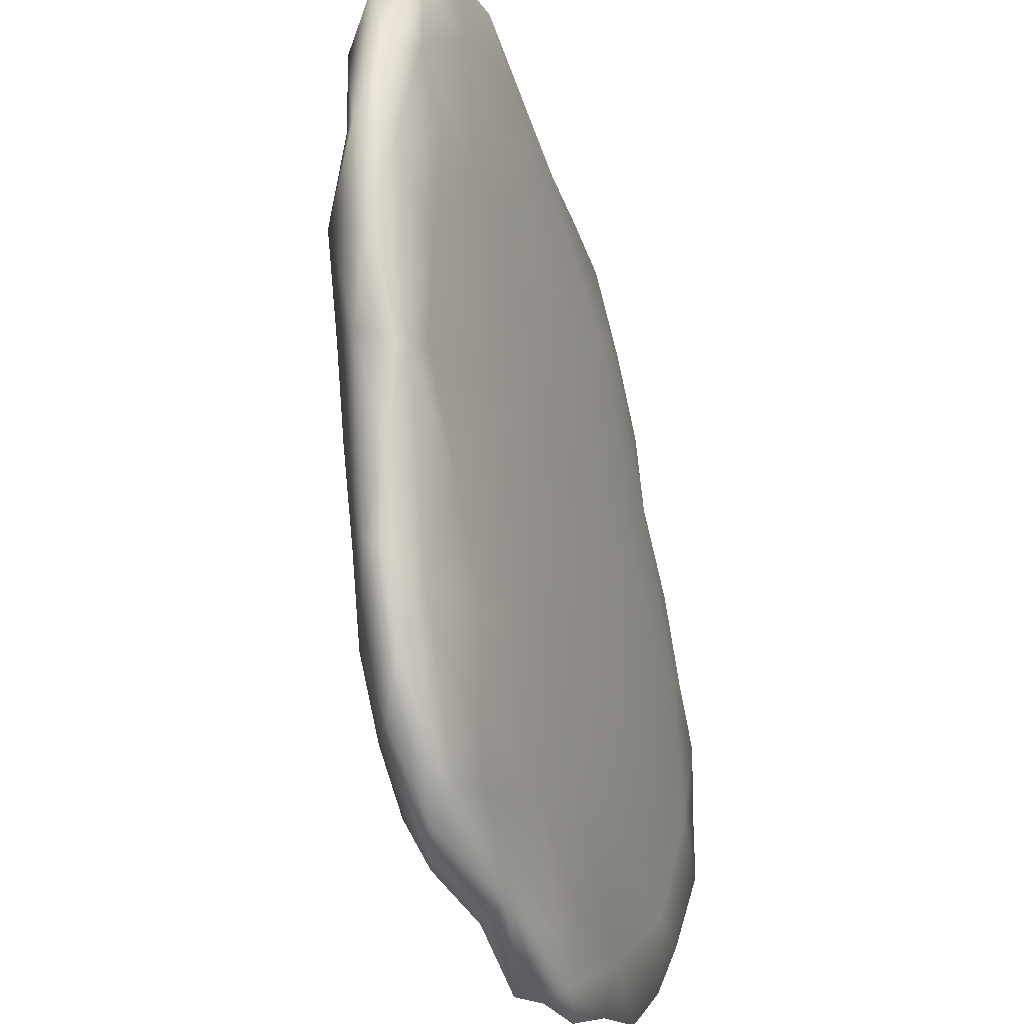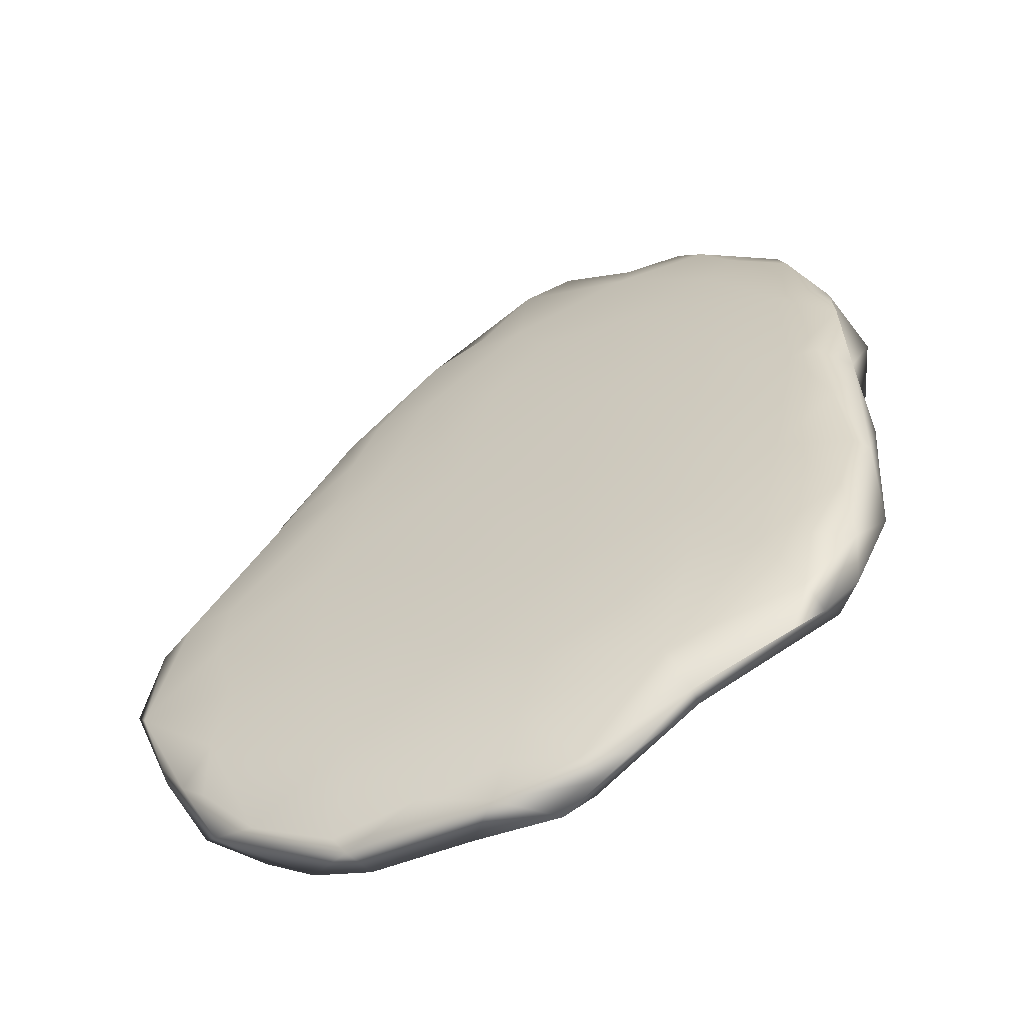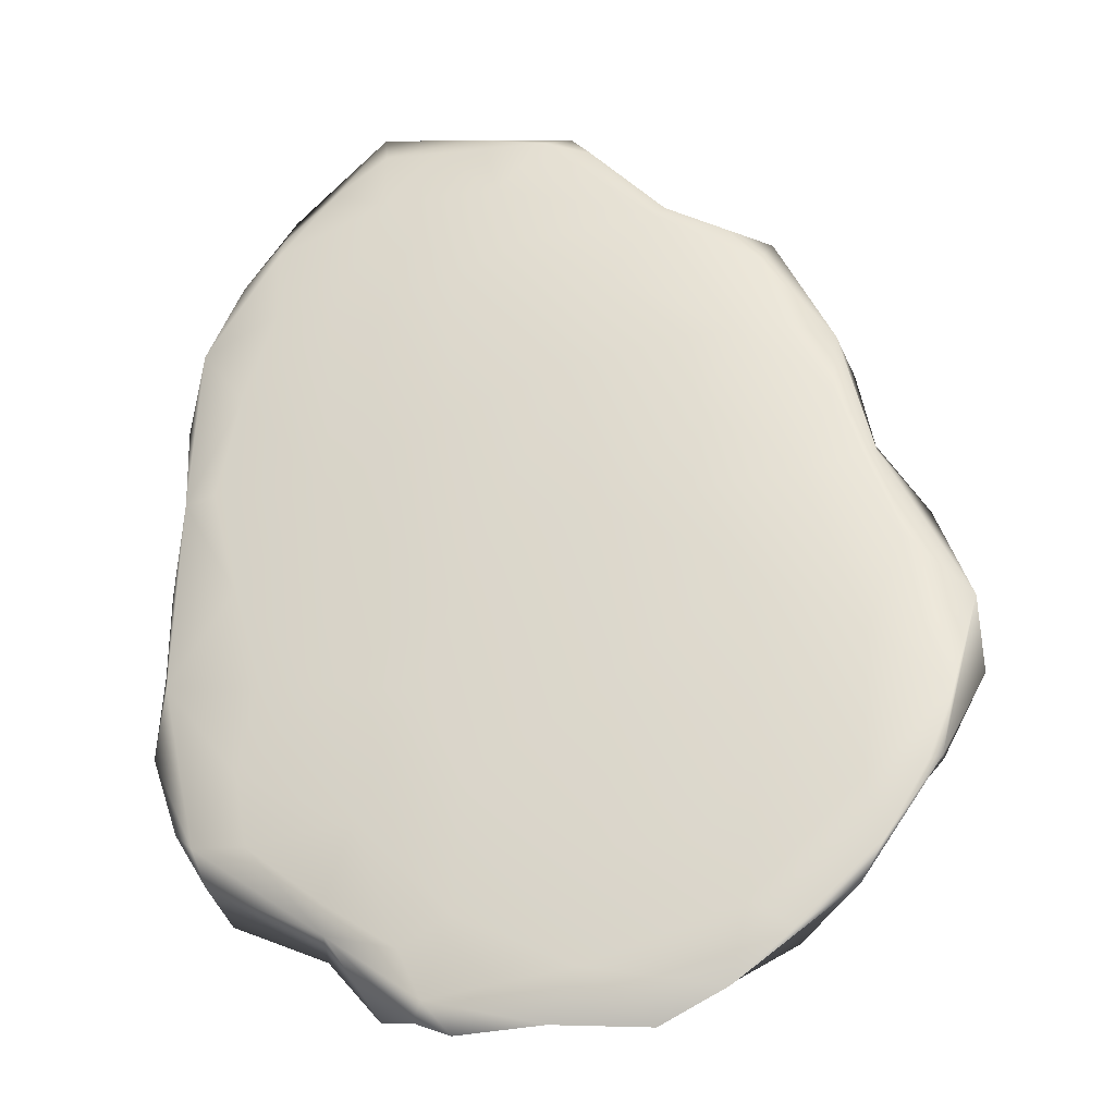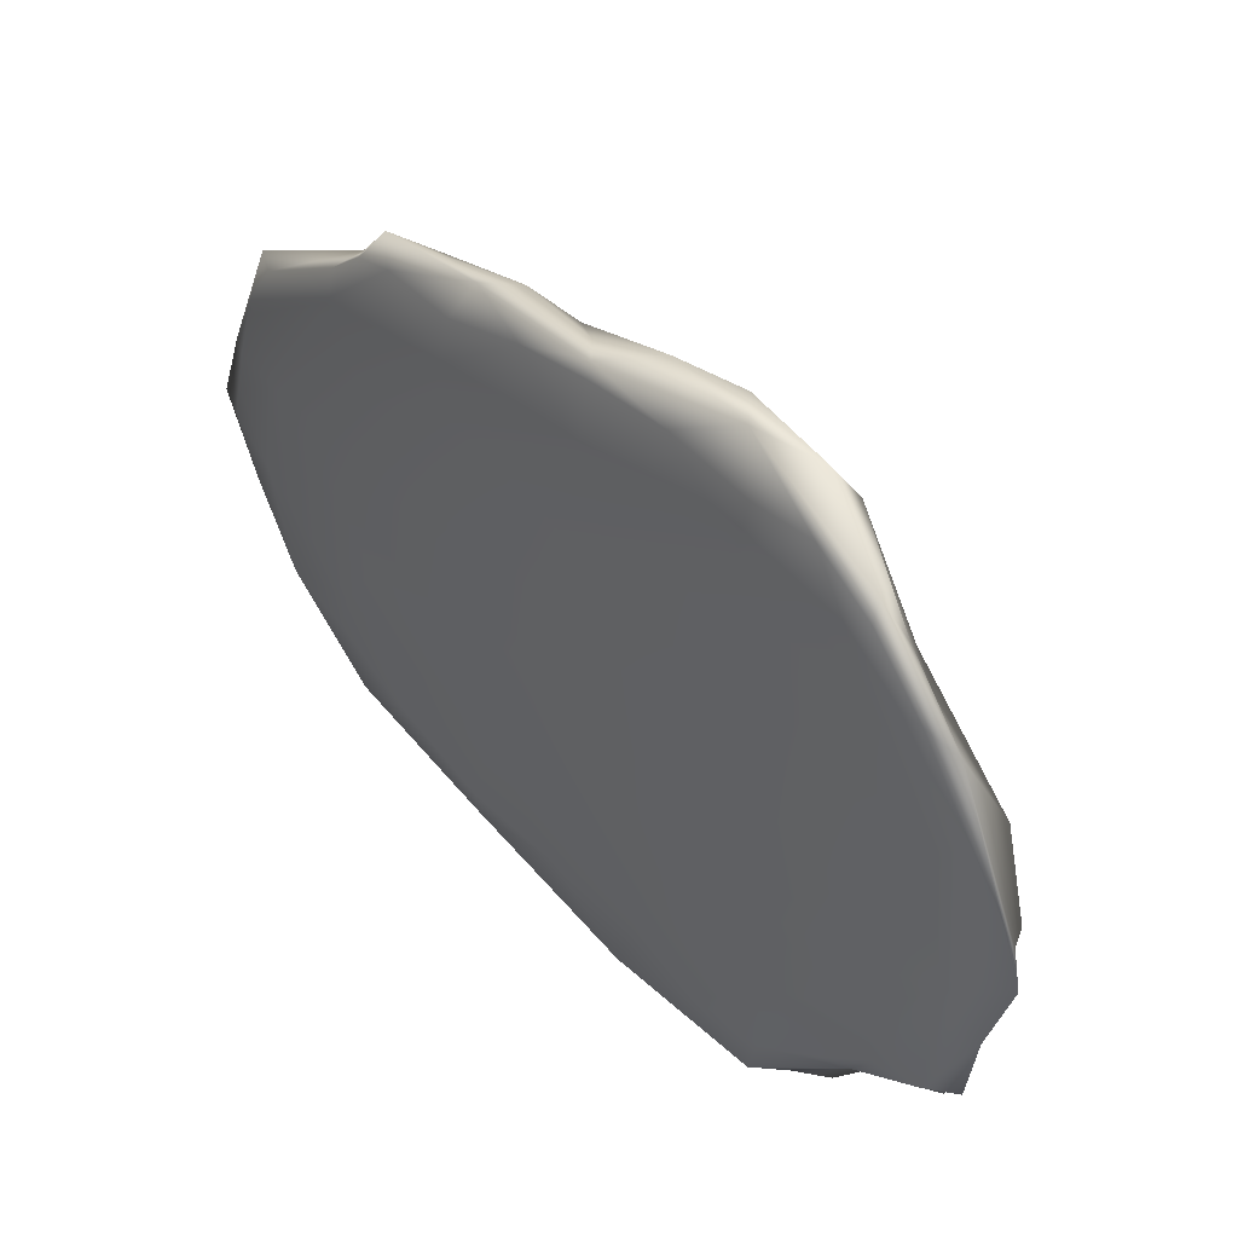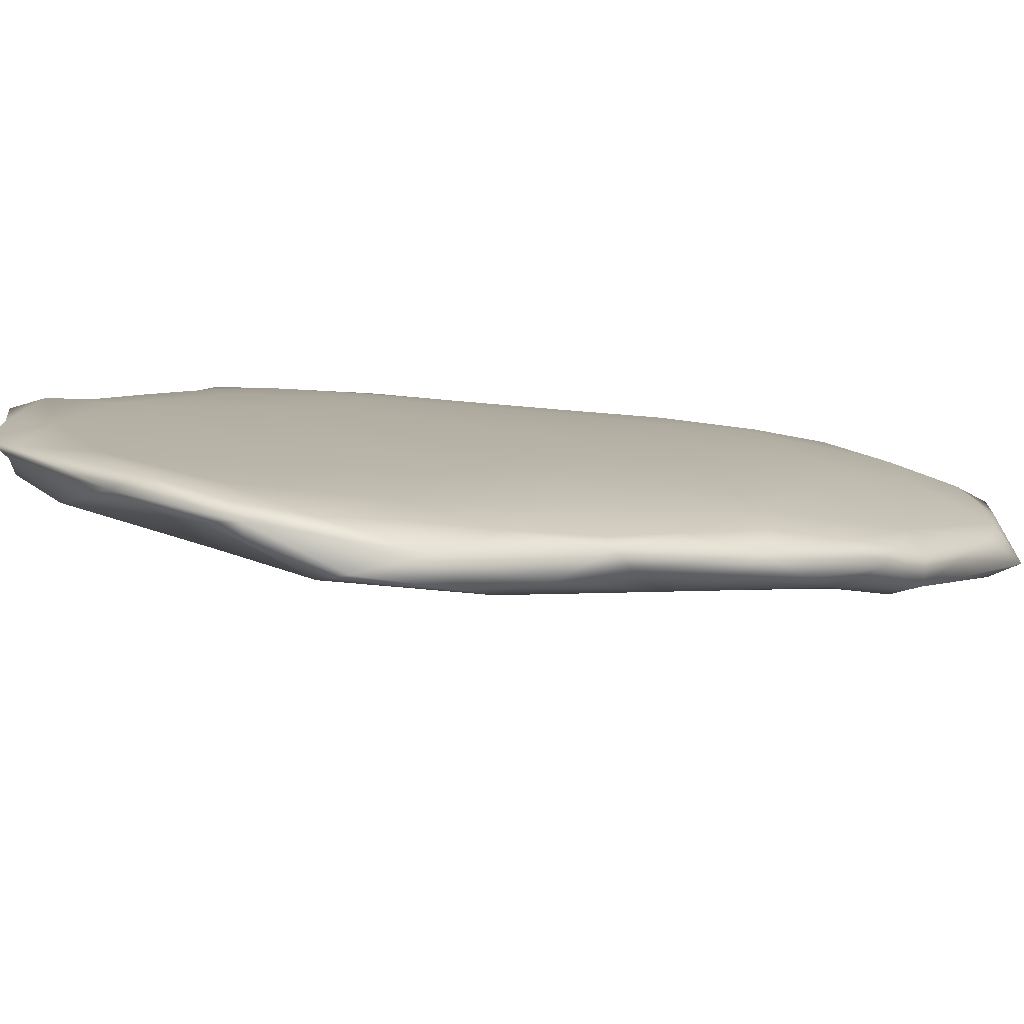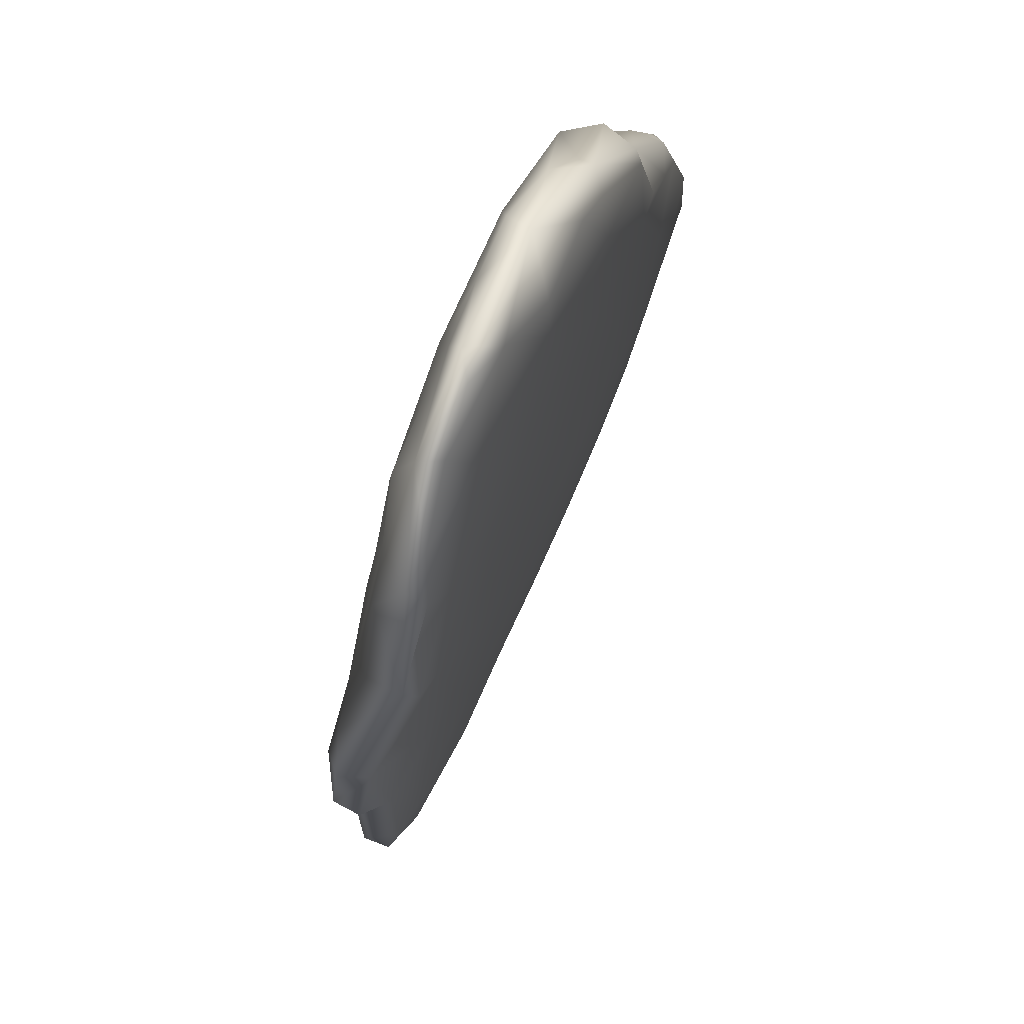
<metadata>
{"format":"obj","ext":"obj","renderer":"f3d","projection":"perspective","resolution":1024,"background":"white","views":[{"elev":75.3,"azim":-47.9,"up":"+Z"},{"elev":-16.1,"azim":-88.8,"up":"+Y"},{"elev":-74.2,"azim":83.0,"up":"+Y"},{"elev":-47.6,"azim":155.5,"up":"+Y"},{"elev":-58.7,"azim":38.4,"up":"+Z"},{"elev":10.4,"azim":146.4,"up":"+Z"}]}
</metadata>
<code>
g rock_e:default1
v -0.7432 -0.1183 -0.3974
v -1.959 0.2935 2.499
v 1.853 1.903 -1.399
v -2.386 -2.77 -1.85
v -0.3308 2.803 4.237
v -4.258 -1.871 3.101
v 2.293 0.9787 -3.435
v 3.508 4.603 0.5783
v -4.541 -3.748 0.5058
v -1.35 -3.683 -4.996
v -0.8839 2.869 5.668
v 2.433 5.05 3.449
v -5.042 -1.833 5.046
v 4.29 3.092 -2.834
v 0.8534 -1.641 -5.312
v 5.322 5.428 -0.665
v -5.519 -5.574 0.07975
v -2.118 -5.679 -5.297
v 1.72 5.072 5.826
v -3.207 0.3452 6.033
v 3.687 6.507 4.454
v -5.888 -3.664 4.634
v 4.381 2.185 -3.735
v 1.072 -2.522 -6.587
v 6.112 7.027 1.119
v -6.302 -5.741 2.018
v -4.778 -6.849 -2.794
v -1.089 -5.026 -6.201
v 1.815 4.596 6.36
v -2.978 -0.0692 6.493
v 5.653 7.407 3.506
v -4.83 -2.617 5.821
v 5.473 3.367 -2.377
v 2.715 -0.4569 -5.066
v 6.233 5.752 0.1455
v -5.918 -6.684 0.921
v -5.039 -7.415 -2.125
v -0.9451 -5.547 -5.862
v 3.88 5.687 5.642
v -0.452 2.045 6.484
v 5.543 6.732 3.946
v -4.523 -3.502 4.593
v 4.308 1.171 -3.417
v 2.671 -1.038 -4.799
v 6.024 5.977 2.105
v -5.081 -5.568 1.91
v -3.318 -7.044 -4.01
v 0.7227 -3.738 -5.764
v 2.814 4.086 5.505
v -0.06484 1.668 6.104
v -2.459 -1.61 4.802
v 3.863 1.236 -1.73
v 4.727 3.745 1.296
v -3.512 -5.03 0.4814
v -2.59 -5.708 -2.639
v 0.05143 -3.773 -3.918
v 3.062 2.843 3.129
v -1.836 -2.538 2.227
v 1.771 -1.182 -2.027
v 0.957 -0.4268 1.067
g rock_e:default2
v -6.135 -5.766 1.175
v -5.875 -4.641 2.989
v -5.62 -2.846 4.866
v 4.485 2.702 -3.442
v 3.602 0.7865 -4.707
v 1.948 -1.5 -5.994
v 1.2 -1.945 -6.145
v 4.86 7.122 3.942
v 5.841 7.108 2.404
v 5.73 6.453 0.2271
v 0.04722 -3.892 -6.843
v -1.582 -5.475 -5.746
v -3.041 0.2508 6.351
v -1.804 0.9632 6.611
v 0.5331 3.432 6.843
v 1.794 4.981 6.288
v -5.42 -3.257 5.188
v -4.015 -1.356 6.426
v 6.302 6.77 0.5071
v 5.577 4.402 -1.288
v 5.331 3.067 -3.207
v -4.772 -7.071 -2.572
v -5.407 -6.979 -0.5059
v -6.034 -6.138 1.537
v -0.9428 -5.275 -6.124
v -1.954 -6.434 -5.241
v -4.25 -7.358 -3.136
v 2.96 5.414 6.277
v 4.781 6.275 4.798
v 5.767 7.415 4.032
v -5.566 -6.287 1.455
v -4.871 -4.629 3.193
v -4.801 -3.172 5.488
v 5.156 2.495 -2.942
v 3.51 -0.04472 -4.274
v 2.733 -0.8898 -5.031
v 1.769 -2.411 -5.445
v 0.0145 -4.723 -6.22
v 5.764 6.368 3.087
v 6.263 6.086 1.056
v -0.3587 1.794 6.62
v 1.425 2.938 5.906
v 3.671 5.26 5.681
v -3.645 -2.603 4.923
v -1.286 -0.009763 5.449
v 5.462 4.97 1.796
v 4.499 2.612 -0.37
v 4.102 1.17 -2.628
v -3.182 -6.518 -3.303
v -3.09 -5.407 -1.054
v -4.421 -5.498 1.113
v 0.4926 -3.721 -4.901
v -1.288 -4.806 -3.314
v 3.015 3.597 4.493
v 4.028 3.499 2.384
v -2.703 -3.904 1.222
v -2.089 -1.962 3.705
v 2.899 -0.03569 -2.098
v 0.8956 -2.514 -2.995
v -0.4165 -1.475 1.624
v 1.966 1.185 2.194
v 1.25 -0.9878 -0.5674
v -1.271 0.2325 1.112
v 0.6257 0.9151 -1.008
v -1.172 1.533 3.344
v 1.018 3.968 3.906
v 2.991 4.935 2.136
v 2.673 3.317 -0.3786
v -1.517 -1.453 -1.26
v 2.042 1.319 -2.603
v 1.536 -0.3249 -4.289
v -0.145 -2.642 -5.382
v -1.891 -3.269 -3.445
v -3.616 -3.462 -0.7784
v -4.544 -2.876 1.918
v -3.243 -0.8046 2.967
v -4.724 -1.878 4.204
v -4.257 -0.7468 5.657
v -2.072 1.603 5.855
v -0.7795 2.752 5.214
v 4.615 5.274 0.06455
v 4.665 4.469 -1.712
v 3.267 1.941 -3.289
v -2.016 -4.803 -5.209
v -3.821 -6.51 -4.215
v -5.2 -6.279 -1.399
v -5.14 -4.729 0.231
v 0.2308 4.051 6.233
v 2.775 6.056 5.554
v 3.273 5.929 3.889
v 0.8368 2.622 1.595
v 0.2242 -0.9675 -3.394
v -3.065 -1.784 0.8912
v -2.893 0.3589 4.724
v 3.711 3.446 -1.695
v -3.893 -5.1 -2.645
v 1.38 4.767 5.176
v -5.544 -3.892 2.552
v 2.735 0.3928 -4.698
v 4.912 6.527 2.19
v -0.4861 -4.042 -6.652
v -0.6926 2.635 6.392
v -4.805 -1.819 5.83
v 5.161 4.788 -1.554
v -5.452 -6.343 -0.1996
v -2.686 -6.512 -4.987
v 4.097 6.683 5.514
v -5.353 -4.771 3.118
v 4.224 1 -4.307
v 1.128 -3.301 -6.605
v 6.092 6.705 2.351
v 1.857 4.109 6.762
v -2.879 -0.8431 6.379
v 5.494 3.972 -1.049
v -4.582 -6.557 -0.873
v -1.304 -5.56 -4.936
v 4.877 5.419 3.815
v -3.7 -3.918 2.866
v 2.339 -1.27 -3.742
v 0.4799 0.8008 4.117
v 3.123 1.316 0.1852
v -0.9955 -3.402 -0.9756
g rock_e:group rock_e:pasted__pSolid1 rock_e:polySurface2 rock_e:polySurface3 rock_e:polySurface4 rock_e:polySurface1
f 1 123 124
f 124 123 151
f 2 125 123
f 123 125 151
f 5 126 125
f 125 126 151
f 12 127 126
f 126 127 151
f 8 128 127
f 127 128 151
f 3 124 128
f 128 124 151
f 1 124 129
f 129 124 152
f 3 130 124
f 124 130 152
f 7 131 130
f 130 131 152
f 132 152 15
f 15 152 131
f 10 133 132
f 132 133 152
f 4 129 133
f 133 129 152
f 4 134 129
f 129 134 153
f 135 153 9
f 9 153 134
f 6 136 135
f 135 136 153
f 123 153 2
f 2 153 136
f 129 153 1
f 1 153 123
f 6 137 136
f 136 137 154
f 13 138 137
f 137 138 154
f 139 154 20
f 20 154 138
f 11 140 139
f 139 140 154
f 5 125 140
f 140 125 154
f 136 154 2
f 2 154 125
f 8 141 128
f 128 141 155
f 16 142 141
f 141 142 155
f 143 155 14
f 14 155 142
f 7 130 143
f 143 130 155
f 128 155 3
f 3 155 130
f 10 144 133
f 133 144 156
f 18 145 144
f 144 145 156
f 146 156 27
f 27 156 145
f 17 147 146
f 146 147 156
f 9 134 147
f 147 134 156
f 133 156 4
f 4 156 134
f 5 140 126
f 126 140 157
f 11 148 140
f 140 148 157
f 149 157 19
f 19 157 148
f 21 150 149
f 149 150 157
f 126 157 12
f 12 157 150
f 135 158 6
f 6 158 137
f 147 158 9
f 9 158 135
f 17 61 147
f 147 61 158
f 26 62 61
f 61 62 158
f 63 158 22
f 22 158 62
f 13 137 63
f 63 137 158
f 143 159 7
f 7 159 131
f 14 64 143
f 143 64 159
f 23 65 64
f 64 65 159
f 66 159 34
f 34 159 65
f 24 67 66
f 66 67 159
f 131 159 15
f 15 159 67
f 8 127 141
f 141 127 160
f 12 150 127
f 127 150 160
f 21 68 150
f 150 68 160
f 31 69 68
f 68 69 160
f 70 160 25
f 25 160 69
f 16 141 70
f 70 141 160
f 132 161 10
f 10 161 144
f 15 67 132
f 132 67 161
f 71 161 24
f 24 161 67
f 72 161 28
f 28 161 71
f 18 144 72
f 72 144 161
f 20 73 139
f 139 73 162
f 30 74 73
f 73 74 162
f 75 162 40
f 40 162 74
f 29 76 75
f 75 76 162
f 19 148 76
f 76 148 162
f 139 162 11
f 11 162 148
f 22 77 63
f 63 77 163
f 78 163 32
f 32 163 77
f 30 73 78
f 78 73 163
f 20 138 73
f 73 138 163
f 63 163 13
f 13 163 138
f 14 142 64
f 64 142 164
f 70 164 16
f 16 164 142
f 25 79 70
f 70 79 164
f 80 164 35
f 35 164 79
f 81 164 33
f 33 164 80
f 23 64 81
f 81 64 164
f 27 82 146
f 146 82 165
f 37 83 82
f 82 83 165
f 84 165 36
f 36 165 83
f 26 61 84
f 84 61 165
f 146 165 17
f 17 165 61
f 28 85 72
f 72 85 166
f 38 86 85
f 85 86 166
f 87 166 47
f 47 166 86
f 37 82 87
f 87 82 166
f 27 145 82
f 82 145 166
f 72 166 18
f 18 166 145
f 29 88 76
f 76 88 167
f 89 167 39
f 39 167 88
f 41 90 89
f 89 90 167
f 31 68 90
f 90 68 167
f 149 167 21
f 21 167 68
f 19 76 149
f 149 76 167
f 22 62 77
f 77 62 168
f 84 168 26
f 26 168 62
f 36 91 84
f 84 91 168
f 92 168 46
f 46 168 91
f 93 168 42
f 42 168 92
f 32 77 93
f 93 77 168
f 81 169 23
f 23 169 65
f 33 94 81
f 81 94 169
f 95 169 43
f 43 169 94
f 44 96 95
f 95 96 169
f 65 169 34
f 34 169 96
f 34 96 66
f 66 96 170
f 44 97 96
f 96 97 170
f 98 170 48
f 48 170 97
f 38 85 98
f 98 85 170
f 28 71 85
f 85 71 170
f 66 170 24
f 24 170 71
f 69 171 25
f 25 171 79
f 90 171 31
f 31 171 69
f 99 171 41
f 41 171 90
f 100 171 45
f 45 171 99
f 35 79 100
f 100 79 171
f 40 101 75
f 75 101 172
f 50 102 101
f 101 102 172
f 103 172 49
f 49 172 102
f 39 88 103
f 103 88 172
f 75 172 29
f 29 172 88
f 78 173 30
f 30 173 74
f 32 93 78
f 78 93 173
f 42 104 93
f 93 104 173
f 105 173 51
f 51 173 104
f 50 101 105
f 105 101 173
f 40 74 101
f 101 74 173
f 80 174 33
f 33 174 94
f 100 174 35
f 35 174 80
f 45 106 100
f 100 106 174
f 107 174 53
f 53 174 106
f 52 108 107
f 107 108 174
f 43 94 108
f 108 94 174
f 36 83 91
f 91 83 175
f 87 175 37
f 37 175 83
f 47 109 87
f 87 109 175
f 55 110 109
f 109 110 175
f 111 175 54
f 54 175 110
f 46 91 111
f 111 91 175
f 48 112 98
f 98 112 176
f 113 176 56
f 56 176 112
f 55 109 113
f 113 109 176
f 47 86 109
f 109 86 176
f 98 176 38
f 38 176 86
f 49 114 103
f 103 114 177
f 57 115 114
f 114 115 177
f 53 106 115
f 115 106 177
f 45 99 106
f 106 99 177
f 89 177 41
f 41 177 99
f 39 103 89
f 89 103 177
f 92 178 42
f 42 178 104
f 111 178 46
f 46 178 92
f 54 116 111
f 111 116 178
f 117 178 58
f 58 178 116
f 51 104 117
f 117 104 178
f 52 118 108
f 108 118 179
f 119 179 59
f 59 179 118
f 56 112 119
f 119 112 179
f 48 97 112
f 112 97 179
f 95 179 44
f 44 179 97
f 43 108 95
f 95 108 179
f 49 102 114
f 114 102 180
f 105 180 50
f 50 180 102
f 51 117 105
f 105 117 180
f 58 120 117
f 117 120 180
f 60 121 120
f 120 121 180
f 114 180 57
f 57 180 121
f 107 181 52
f 52 181 118
f 115 181 53
f 53 181 107
f 57 121 115
f 115 121 181
f 122 181 60
f 60 181 121
f 59 118 122
f 122 118 181
f 54 110 116
f 116 110 182
f 55 113 110
f 110 113 182
f 56 119 113
f 113 119 182
f 59 122 119
f 119 122 182
f 60 120 122
f 122 120 182
f 58 116 120
f 120 116 182

</code>
